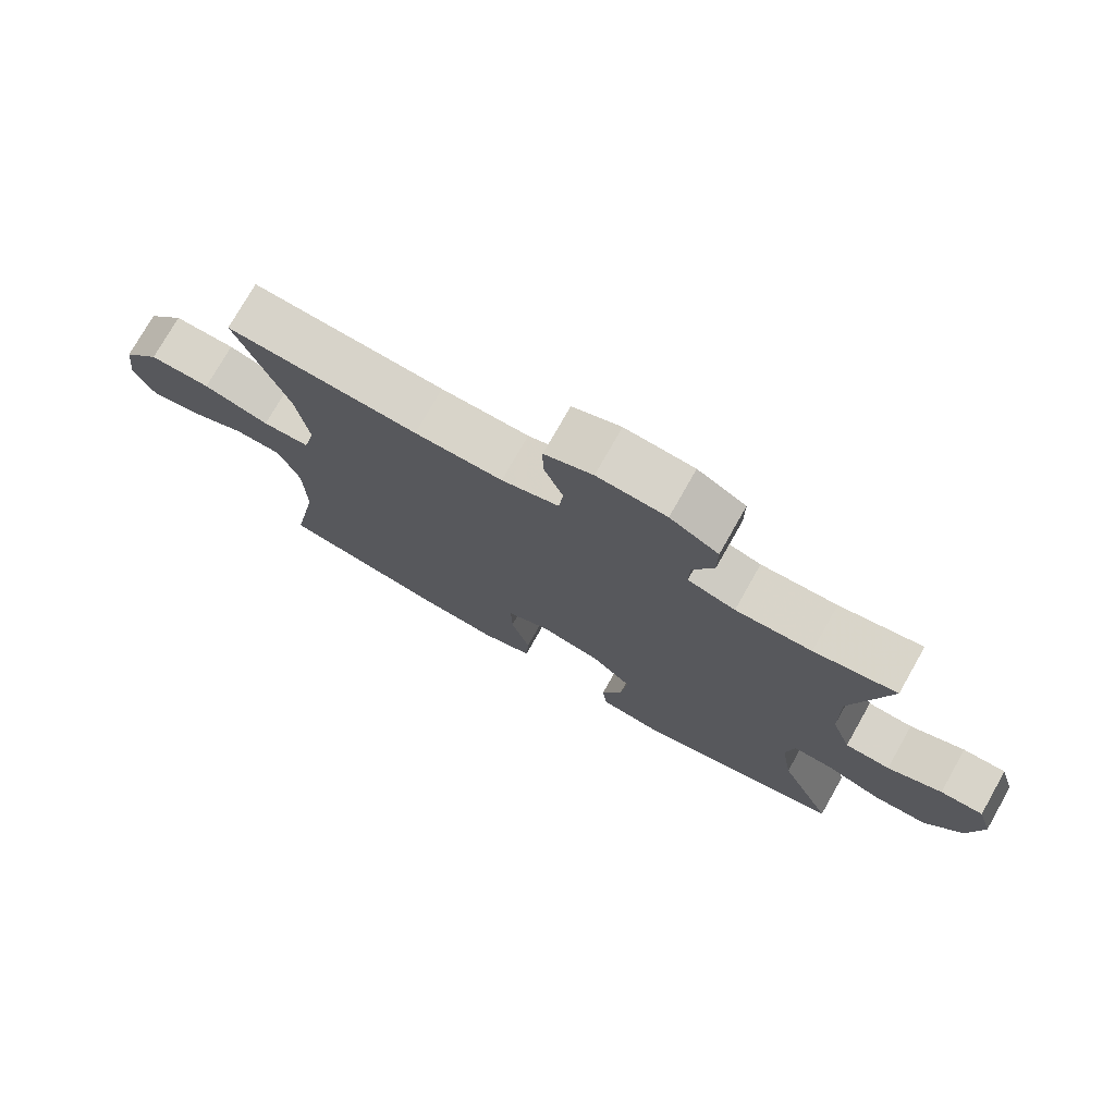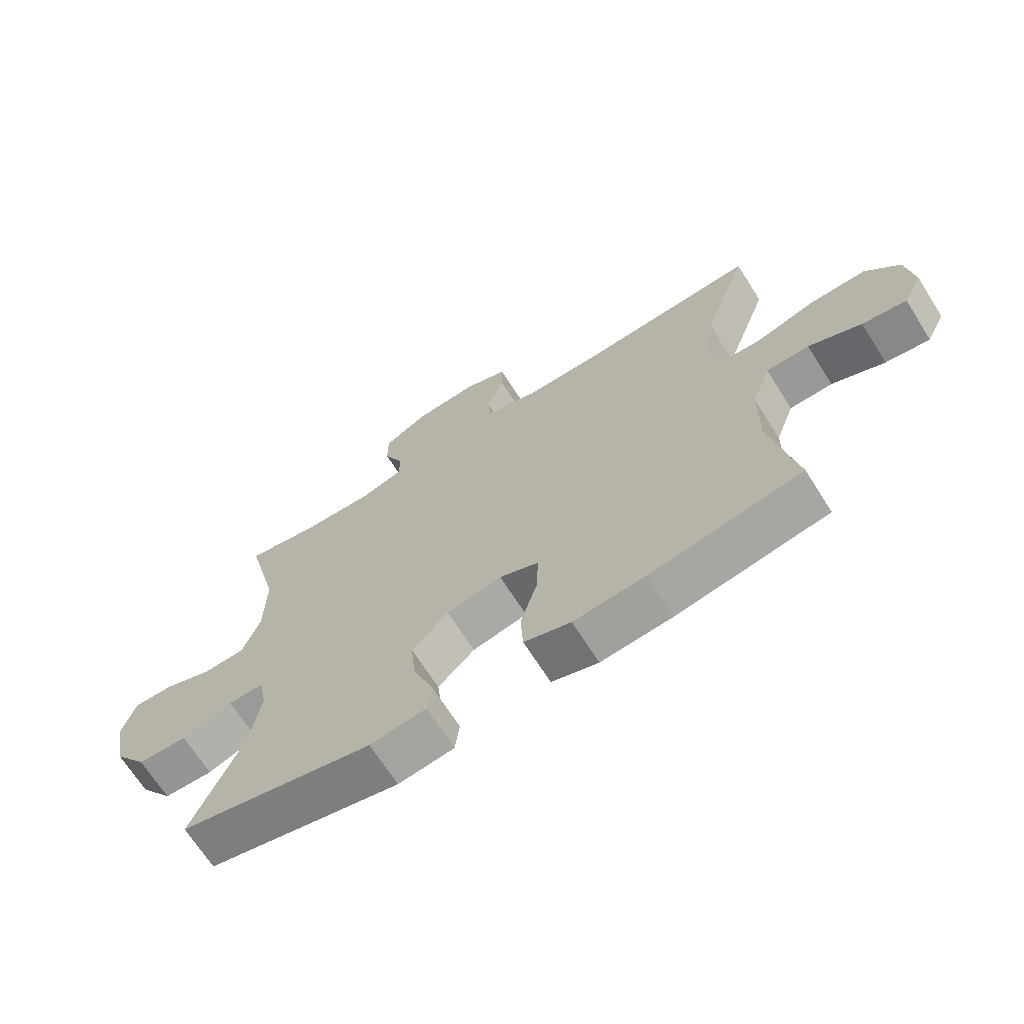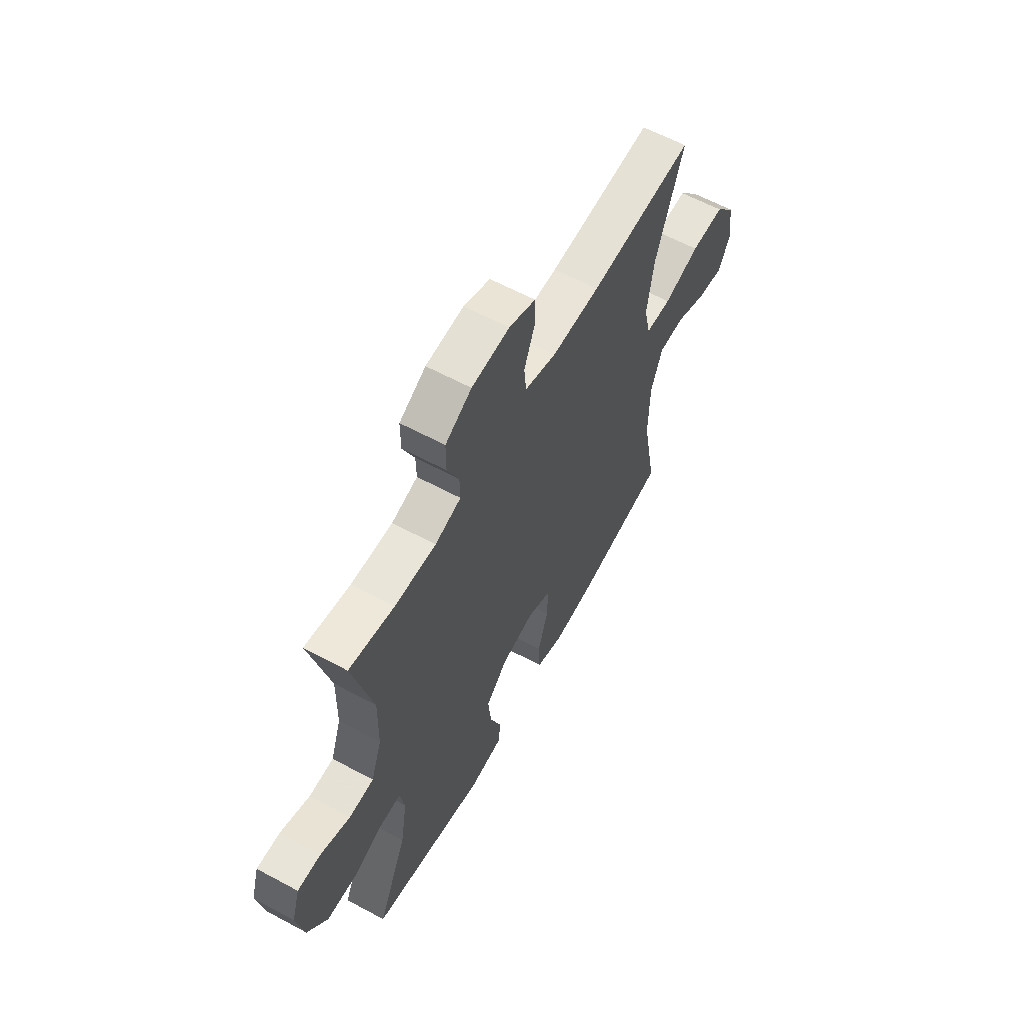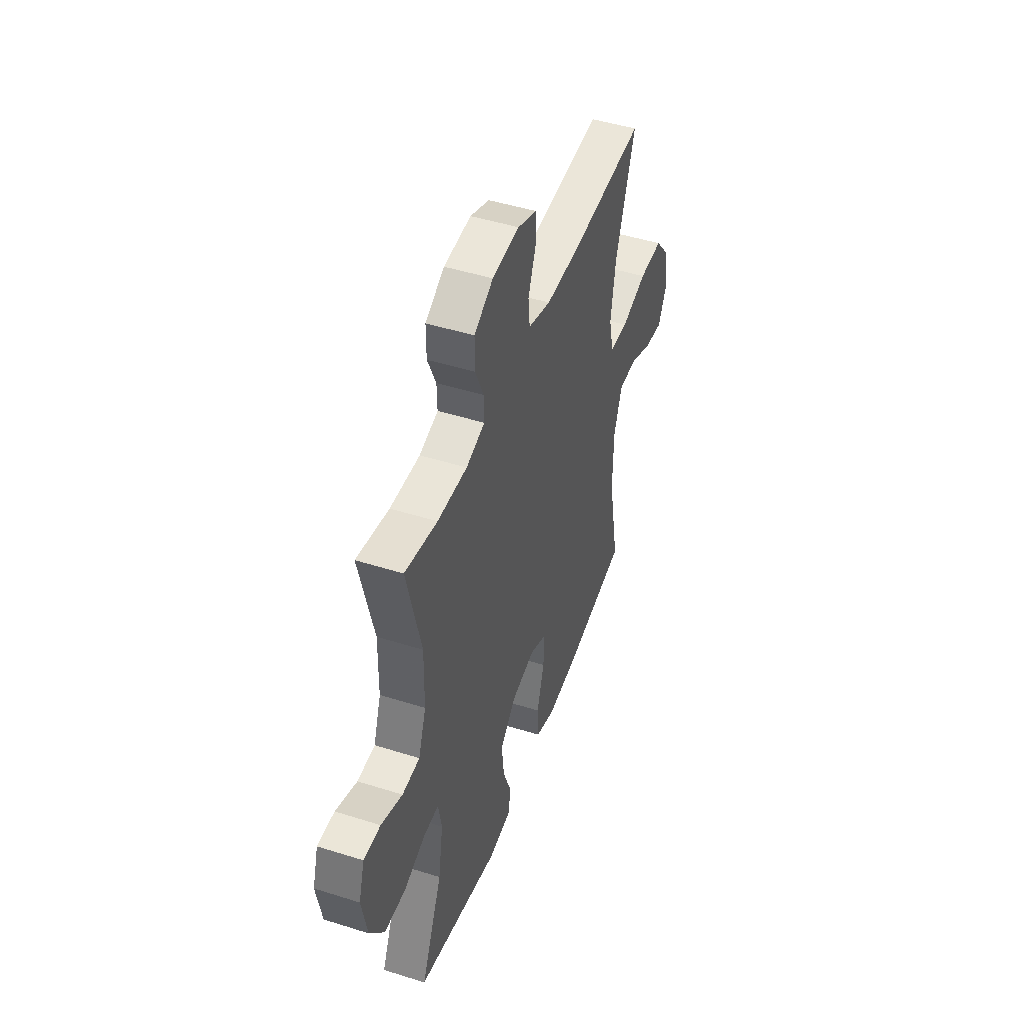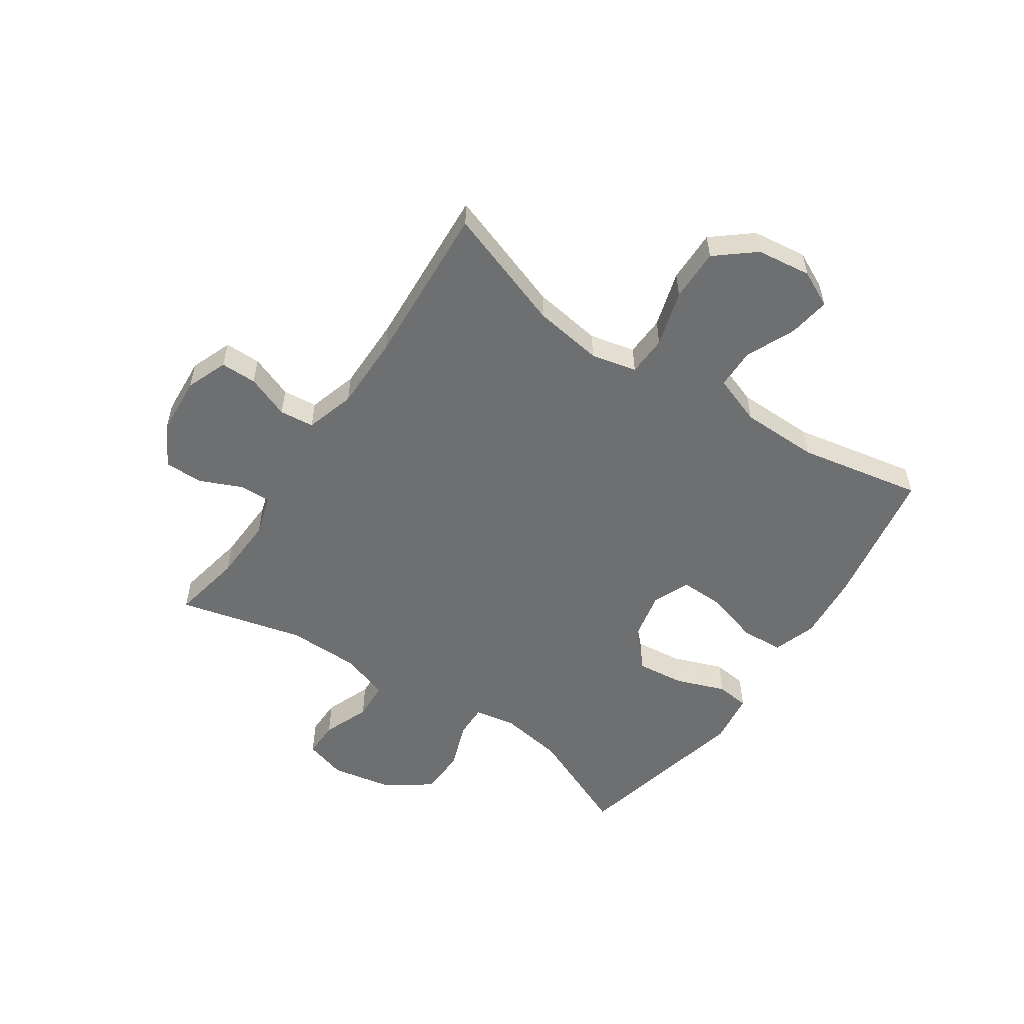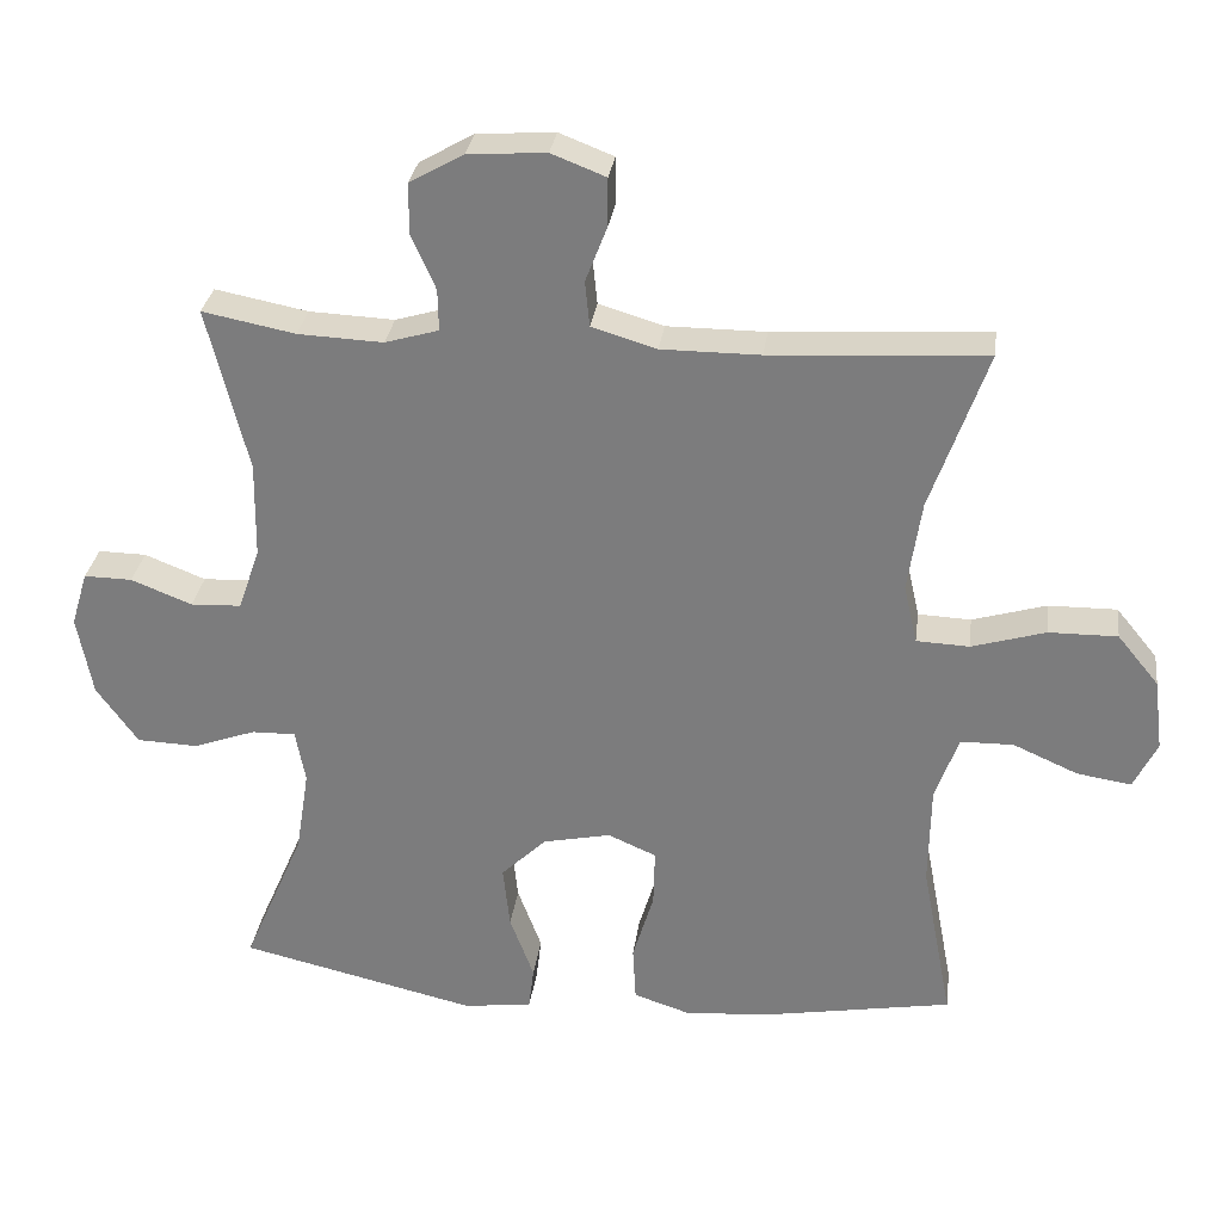
<metadata>
{"format":"obj","ext":"obj","renderer":"f3d","projection":"perspective","resolution":1024,"background":"white","views":[{"elev":75.6,"azim":-150.5,"up":"+Z"},{"elev":-68.6,"azim":32.4,"up":"+Z"},{"elev":61.2,"azim":-61.2,"up":"+Z"},{"elev":47.0,"azim":-70.3,"up":"+Z"},{"elev":-54.5,"azim":56.1,"up":"+Y"},{"elev":30.1,"azim":7.6,"up":"+Z"}]}
</metadata>
<code>
v -0.5 0.07 0.5
v -0.377 0.07 0.476
v -0.264 0.07 0.471
v -0.193 0.07 0.492
v -0.194 0.07 0.547
v -0.226 0.07 0.62
v -0.226 0.07 0.687
v -0.154 0.07 0.728
v -0.051 0.07 0.735
v 0.021 0.07 0.707
v 0.021 0.07 0.644
v -0.008 0.07 0.569
v -0.002 0.07 0.509
v 0.084 0.07 0.483
v 0.215 0.07 0.483
v 0.5 0.07 0.5
v 0.425 0.07 0.287
v 0.407 0.07 0.166
v 0.425 0.07 0.087
v 0.495 0.07 0.084
v 0.593 0.07 0.113
v 0.684 0.07 0.114
v 0.739 0.07 0.047
v 0.751 0.07 -0.048
v 0.72 0.07 -0.111
v 0.648 0.07 -0.1
v 0.562 0.07 -0.062
v 0.492 0.07 -0.063
v 0.461 0.07 -0.149
v 0.459 0.07 -0.284
v 0.5 0.07 -0.5
v 0.253 0.07 -0.543
v 0.136 0.07 -0.553
v 0.06 0.07 -0.528
v 0.056 0.07 -0.454
v 0.084 0.07 -0.36
v 0.086 0.07 -0.284
v 0.022 0.07 -0.256
v -0.068 0.07 -0.275
v -0.128 0.07 -0.333
v -0.119 0.07 -0.417
v -0.087 0.07 -0.503
v -0.094 0.07 -0.561
v -0.185 0.07 -0.573
v -0.5 0.07 -0.5
v -0.419 0.07 -0.312
v -0.401 0.07 -0.199
v -0.414 0.07 -0.128
v -0.472 0.07 -0.129
v -0.555 0.07 -0.159
v -0.636 0.07 -0.156
v -0.691 0.07 -0.079
v -0.711 0.07 0.028
v -0.689 0.07 0.101
v -0.625 0.07 0.1
v -0.544 0.07 0.068
v -0.477 0.07 0.071
v -0.448 0.07 0.154
v -0.446 0.07 0.282
v -0.5 0 0.5
v -0.377 0 0.476
v -0.264 0 0.471
v -0.193 0 0.492
v -0.194 0 0.547
v -0.226 0 0.62
v -0.226 0 0.687
v -0.154 0 0.728
v -0.051 0 0.735
v 0.021 0 0.707
v 0.021 0 0.644
v -0.008 0 0.569
v -0.002 0 0.509
v 0.084 0 0.483
v 0.215 0 0.483
v 0.5 0 0.5
v 0.425 0 0.287
v 0.407 0 0.166
v 0.425 0 0.087
v 0.495 0 0.084
v 0.593 0 0.113
v 0.684 0 0.114
v 0.739 0 0.047
v 0.751 0 -0.048
v 0.72 0 -0.111
v 0.648 0 -0.1
v 0.562 0 -0.062
v 0.492 0 -0.063
v 0.461 0 -0.149
v 0.459 0 -0.284
v 0.5 0 -0.5
v 0.253 0 -0.543
v 0.136 0 -0.553
v 0.06 0 -0.528
v 0.056 0 -0.454
v 0.084 0 -0.36
v 0.086 0 -0.284
v 0.022 0 -0.256
v -0.068 0 -0.275
v -0.128 0 -0.333
v -0.119 0 -0.417
v -0.087 0 -0.503
v -0.094 0 -0.561
v -0.185 0 -0.573
v -0.5 0 -0.5
v -0.419 0 -0.312
v -0.401 0 -0.199
v -0.414 0 -0.128
v -0.472 0 -0.129
v -0.555 0 -0.159
v -0.636 0 -0.156
v -0.691 0 -0.079
v -0.711 0 0.028
v -0.689 0 0.101
v -0.625 0 0.1
v -0.544 0 0.068
v -0.477 0 0.071
v -0.448 0 0.154
v -0.446 0 0.282
f 54 55 56
f 53 54 56
f 52 53 56
f 51 52 56
f 50 51 56
f 49 50 56
f 48 49 56 57
f 44 45 46
f 43 44 46
f 42 43 46
f 41 42 46
f 40 41 46 47
f 39 40 47 48
f 34 35 36
f 33 34 36
f 32 33 36
f 31 32 36
f 30 31 36
f 29 30 36 37
f 28 29 37 38
f 25 26 27
f 24 25 27
f 23 24 27
f 22 23 27
f 21 22 27
f 20 21 27
f 19 20 27 28
f 15 16 17
f 14 15 17 18
f 13 14 18 19
f 10 11 12
f 9 10 12
f 8 9 12
f 7 8 12
f 6 7 12
f 5 6 12
f 4 5 12 13
f 48 57 58
f 39 48 58
f 38 39 58
f 28 38 58
f 19 28 58
f 13 19 58
f 4 13 58
f 3 4 58
f 59 1 2
f 2 3 58 59
f 115 114 113
f 115 113 112
f 115 112 111
f 115 111 110
f 115 110 109
f 115 109 108
f 116 115 108 107
f 105 104 103
f 105 103 102
f 105 102 101
f 105 101 100
f 106 105 100 99
f 107 106 99 98
f 95 94 93
f 95 93 92
f 95 92 91
f 95 91 90
f 95 90 89
f 96 95 89 88
f 97 96 88 87
f 86 85 84
f 86 84 83
f 86 83 82
f 86 82 81
f 86 81 80
f 86 80 79
f 87 86 79 78
f 76 75 74
f 77 76 74 73
f 78 77 73 72
f 71 70 69
f 71 69 68
f 71 68 67
f 71 67 66
f 71 66 65
f 71 65 64
f 72 71 64 63
f 117 116 107
f 117 107 98
f 117 98 97
f 117 97 87
f 117 87 78
f 117 78 72
f 117 72 63
f 117 63 62
f 61 60 118
f 118 117 62 61
f 1 60 61 2
f 2 61 62 3
f 3 62 63 4
f 4 63 64 5
f 5 64 65 6
f 6 65 66 7
f 7 66 67 8
f 8 67 68 9
f 9 68 69 10
f 10 69 70 11
f 11 70 71 12
f 12 71 72 13
f 13 72 73 14
f 14 73 74 15
f 15 74 75 16
f 16 75 76 17
f 17 76 77 18
f 18 77 78 19
f 19 78 79 20
f 20 79 80 21
f 21 80 81 22
f 22 81 82 23
f 23 82 83 24
f 24 83 84 25
f 25 84 85 26
f 26 85 86 27
f 27 86 87 28
f 28 87 88 29
f 29 88 89 30
f 30 89 90 31
f 31 90 91 32
f 32 91 92 33
f 33 92 93 34
f 34 93 94 35
f 35 94 95 36
f 36 95 96 37
f 37 96 97 38
f 38 97 98 39
f 39 98 99 40
f 40 99 100 41
f 41 100 101 42
f 42 101 102 43
f 43 102 103 44
f 44 103 104 45
f 45 104 105 46
f 46 105 106 47
f 47 106 107 48
f 48 107 108 49
f 49 108 109 50
f 50 109 110 51
f 51 110 111 52
f 52 111 112 53
f 53 112 113 54
f 54 113 114 55
f 55 114 115 56
f 56 115 116 57
f 57 116 117 58
f 58 117 118 59
f 59 118 60 1

</code>
